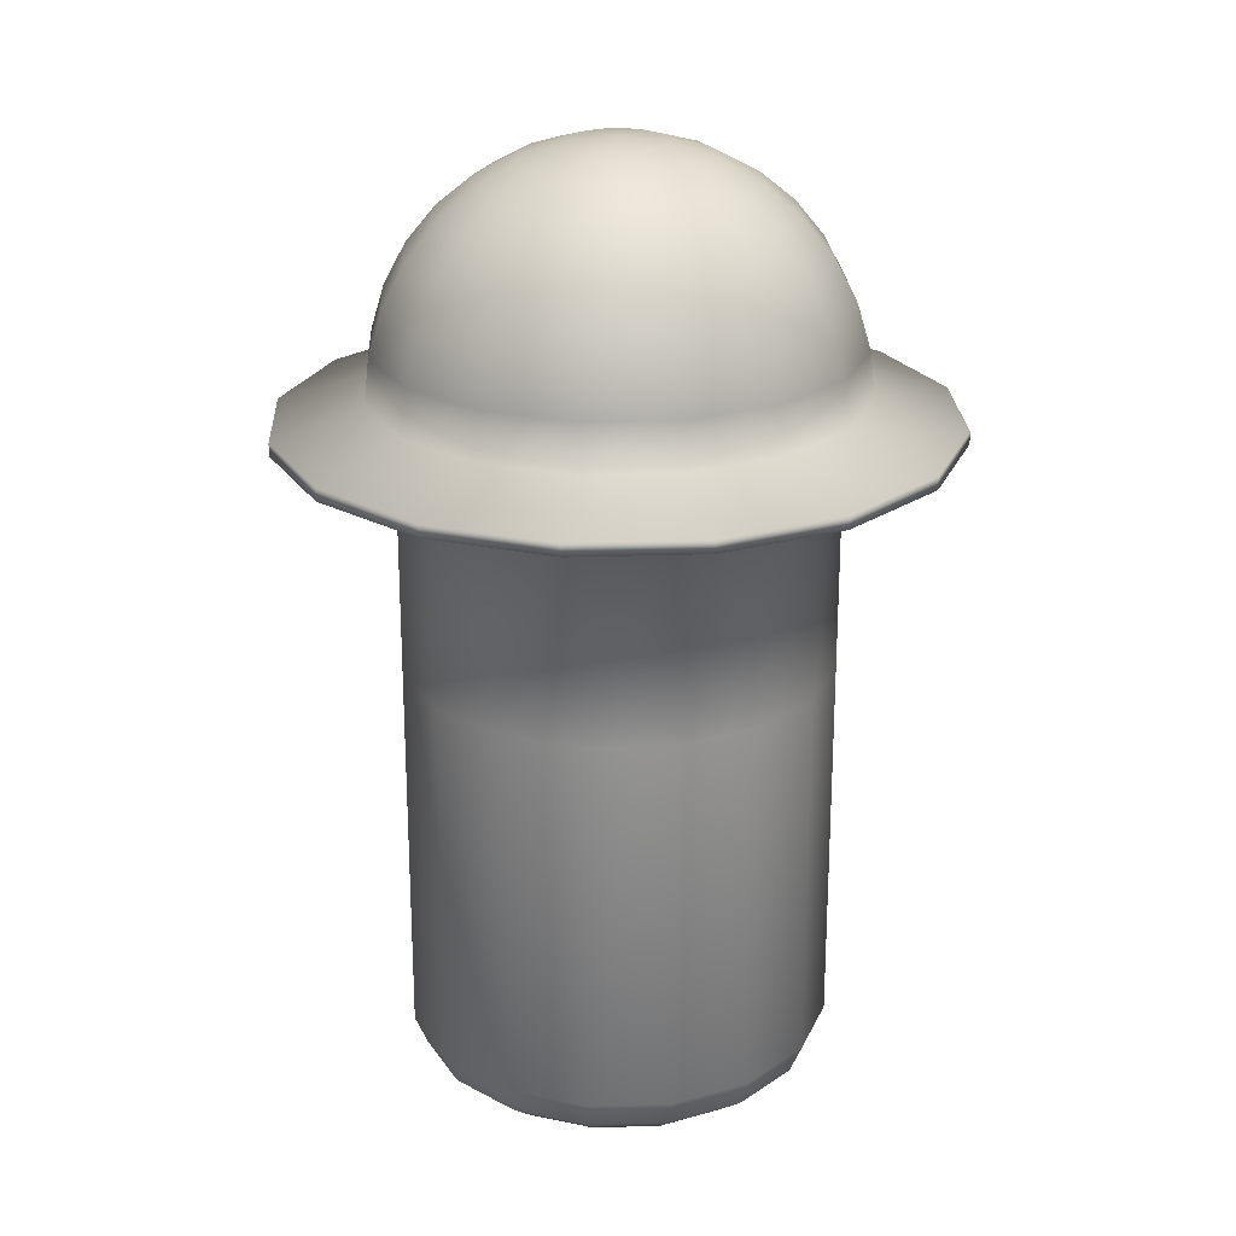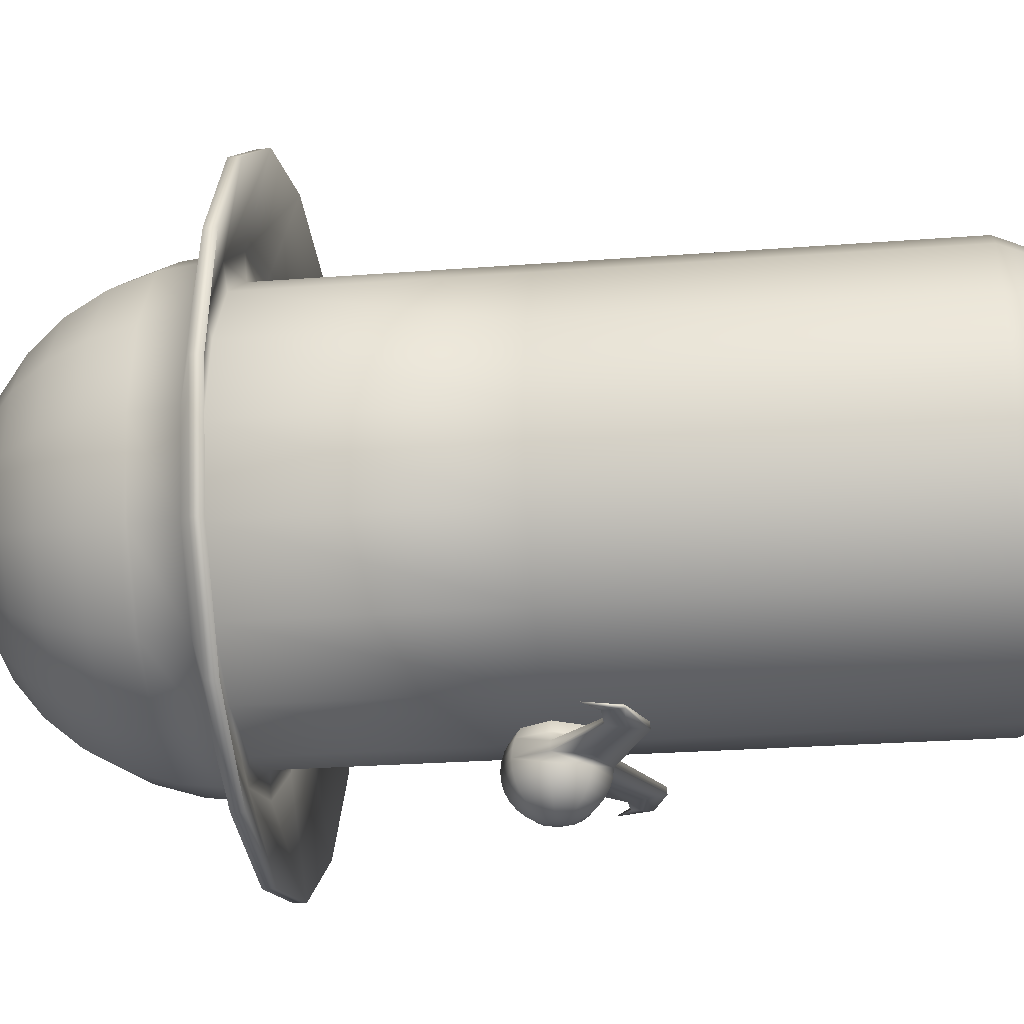
<metadata>
{"format":"obj","ext":"obj","renderer":"f3d","projection":"perspective","resolution":1024,"background":"white","views":[{"elev":23.4,"azim":-14.2,"up":"+Y"},{"elev":-24.0,"azim":-82.5,"up":"+Z"}]}
</metadata>
<code>
o P_Body
v 0 1.466 -0.4485
v 0.1716 1.466 -0.4144
v 0.3171 1.466 -0.3171
v 0.4144 1.466 -0.1716
v 0.4485 1.466 0
v 0.4144 1.466 0.1716
v 0.3171 1.466 0.3171
v 0.1716 1.466 0.4144
v -0 1.466 0.4485
v -0.1716 1.466 0.4144
v -0.3171 1.466 0.3171
v -0.4144 1.466 0.1716
v -0.4485 1.466 -0
v -0.4144 1.466 -0.1716
v -0.3171 1.466 -0.3171
v -0.1716 1.466 -0.4144
v 0 1.493 -0.5049
v 0.1932 1.493 -0.4665
v 0.357 1.493 -0.357
v 0.4665 1.493 -0.1932
v 0.5049 1.493 0
v 0.4665 1.493 0.1932
v 0.357 1.493 0.357
v 0.1932 1.493 0.4665
v -0 1.493 0.5049
v -0.1932 1.493 0.4665
v -0.357 1.493 0.357
v -0.4665 1.493 0.1932
v -0.5049 1.493 -0
v -0.4665 1.493 -0.1932
v -0.357 1.493 -0.357
v -0.1932 1.493 -0.4665
v 0 1.985 -0.09892
v 0 1.956 -0.1933
v 0 1.847 -0.3564
v 0 1.684 -0.4654
v 0 1.59 -0.4939
v 0.03785 1.985 -0.09139
v 0.07398 1.956 -0.1786
v 0.1073 1.91 -0.2589
v 0.1364 1.847 -0.3293
v 0.1603 1.771 -0.387
v 0.1781 1.684 -0.4299
v 0.189 1.59 -0.4563
v 0.06994 1.985 -0.06994
v 0.1367 1.956 -0.1367
v 0.1982 1.91 -0.1982
v 0.252 1.847 -0.252
v 0.2962 1.771 -0.2962
v 0.3291 1.684 -0.3291
v 0.3492 1.59 -0.3492
v 0.09139 1.985 -0.03785
v 0.1786 1.956 -0.07398
v 0.2589 1.91 -0.1073
v 0.3293 1.847 -0.1364
v 0.387 1.771 -0.1603
v 0.4299 1.684 -0.1781
v 0.4563 1.59 -0.189
v 0.09892 1.985 -0
v 0.1933 1.956 -0
v 0.2803 1.91 -0
v 0.3564 1.847 -0
v 0.4189 1.771 -0
v 0.4654 1.684 0
v 0.4939 1.59 0
v 0.09139 1.985 0.03785
v 0.1786 1.956 0.07398
v 0.2589 1.91 0.1073
v 0.3293 1.847 0.1364
v 0.387 1.771 0.1603
v 0.4299 1.684 0.1781
v 0.4563 1.59 0.189
v 0.06994 1.985 0.06994
v 0.1367 1.956 0.1367
v 0.1982 1.91 0.1982
v 0.252 1.847 0.252
v 0.2962 1.771 0.2962
v 0.3291 1.684 0.3291
v 0.3492 1.59 0.3492
v 0.03785 1.985 0.09139
v 0.07398 1.956 0.1786
v 0.1073 1.91 0.2589
v 0.1364 1.847 0.3293
v 0.1603 1.771 0.387
v 0.1781 1.684 0.4299
v 0.189 1.59 0.4563
v 0 1.985 0.09892
v -0 1.956 0.1933
v -0 1.91 0.2803
v -0 1.847 0.3564
v -0 1.771 0.4189
v -0 1.684 0.4654
v -0 1.59 0.4939
v -0.03785 1.985 0.09139
v -0.07398 1.956 0.1786
v -0.1073 1.91 0.2589
v -0.1364 1.847 0.3293
v -0.1603 1.771 0.387
v -0.1781 1.684 0.4299
v -0.189 1.59 0.4563
v -0.06994 1.985 0.06994
v -0.1367 1.956 0.1367
v -0.1982 1.91 0.1982
v -0.252 1.847 0.252
v -0.2962 1.771 0.2962
v -0.3291 1.684 0.3291
v -0.3492 1.59 0.3492
v -0.09139 1.985 0.03785
v -0.1786 1.956 0.07398
v -0.2589 1.91 0.1073
v -0.3293 1.847 0.1364
v -0.387 1.771 0.1603
v -0.4299 1.684 0.1781
v -0.4563 1.59 0.189
v 0 1.995 -0
v -0.09892 1.985 -0
v -0.1933 1.956 -0
v -0.2803 1.91 -0
v -0.3564 1.847 -0
v -0.4189 1.771 -0
v -0.4654 1.684 -0
v -0.4939 1.59 -0
v -0.09139 1.985 -0.03785
v -0.1786 1.956 -0.07398
v -0.2589 1.91 -0.1073
v -0.3293 1.847 -0.1364
v -0.387 1.771 -0.1603
v -0.4299 1.684 -0.1781
v -0.4563 1.59 -0.189
v -0.06994 1.985 -0.06994
v -0.1367 1.956 -0.1367
v -0.1982 1.91 -0.1982
v -0.252 1.847 -0.252
v -0.2962 1.771 -0.2962
v -0.3291 1.684 -0.3291
v -0.3492 1.59 -0.3492
v -0.03785 1.985 -0.09139
v -0.07398 1.956 -0.1786
v -0.1073 1.91 -0.2589
v -0.1364 1.847 -0.3293
v -0.1603 1.771 -0.387
v -0.1781 1.684 -0.4299
v -0.189 1.59 -0.4563
v 0 1.91 -0.2803
v 0 1.771 -0.4189
v 0.5051 1.467 0
v -0.4667 1.467 0.1933
v 0.4667 1.467 -0.1933
v -0.3572 1.467 0.3572
v 0.3572 1.467 -0.3572
v -0.1933 1.467 0.4667
v 0.1933 1.467 -0.4667
v 0 1.467 -0.5051
v -0 1.467 0.5051
v -0.1933 1.467 -0.4667
v 0.1933 1.467 0.4667
v -0.3572 1.467 -0.3572
v 0.3572 1.467 0.3572
v 0.4667 1.467 0.1933
v -0.4667 1.467 -0.1933
v -0.5051 1.467 -0
v -0.265 1.435 -0.6397
v -0.2651 1.409 -0.6399
v 0 1.409 -0.6926
v 0 1.435 -0.6924
v 0.265 1.435 -0.6397
v 0.2651 1.409 -0.6399
v -0.4896 1.435 -0.4896
v -0.4898 1.409 -0.4898
v -0.6397 1.435 -0.265
v -0.6399 1.409 -0.2651
v -0.6924 1.435 -0
v -0.6926 1.409 -0
v -0.6397 1.435 0.265
v -0.6399 1.409 0.2651
v -0.2651 1.409 0.6399
v -0.265 1.435 0.6397
v -0.4896 1.435 0.4896
v -0.4898 1.409 0.4898
v 0.4896 1.435 -0.4896
v 0.6397 1.435 -0.265
v 0.6924 1.435 0
v 0.6397 1.435 0.265
v 0.4896 1.435 0.4896
v 0.265 1.435 0.6397
v -0 1.435 0.6924
v 0.4898 1.409 -0.4898
v 0.6399 1.409 -0.2651
v 0.6926 1.409 0
v 0.6399 1.409 0.2651
v 0.4898 1.409 0.4898
v 0.2651 1.409 0.6399
v -0 1.409 0.6926
v 0 -0.001277 -0.3574
v 0.1368 -0.001277 -0.3302
v 0.2527 -0.001277 -0.2527
v 0.3302 -0.001277 -0.1368
v 0.3574 -0.001277 -0
v 0.3302 -0.001277 0.1368
v 0.2527 -0.001277 0.2527
v 0.1368 -0.001277 0.3302
v -0 -0.001277 0.3574
v -0.1368 -0.001277 0.3302
v -0.2527 -0.001277 0.2527
v -0.3302 -0.001277 0.1368
v -0.3574 -0.001277 -0
v -0.3302 -0.001277 -0.1368
v -0.2527 -0.001277 -0.2527
v -0.1368 -0.001277 -0.3302
v 0 0.04849 -0.4215
v 0 0.112 -0.4483
v 0.1716 0.112 -0.4142
v 0.1613 0.04849 -0.3894
v 0.317 0.112 -0.317
v 0.298 0.04849 -0.298
v 0.4142 0.112 -0.1716
v 0.3894 0.04849 -0.1613
v 0.4483 0.112 0
v 0.4215 0.04849 0
v 0.4142 0.112 0.1716
v 0.3894 0.04849 0.1613
v 0.317 0.112 0.317
v 0.298 0.04849 0.298
v 0.1716 0.112 0.4142
v 0.1613 0.04849 0.3894
v -0 0.112 0.4483
v -0 0.04849 0.4215
v -0.1716 0.112 0.4142
v -0.1613 0.04849 0.3894
v -0.317 0.112 0.317
v -0.298 0.04849 0.298
v -0.4142 0.112 0.1716
v -0.3894 0.04849 0.1613
v -0.4483 0.112 -0
v -0.4215 0.04849 -0
v -0.4142 0.112 -0.1716
v -0.3894 0.04849 -0.1613
v -0.317 0.112 -0.317
v -0.298 0.04849 -0.298
v -0.1716 0.112 -0.4142
v -0.1613 0.04849 -0.3894
v 0.1718 0.7386 -0.4791
v 0 0.8196 -0.4775
v 0.1718 0.7386 -0.4932
v 0 0.8177 -0.497
v 0.206 0.8131 -0.4791
v 0.09808 0.9177 -0.4775
v 0.206 0.8131 -0.4932
v 0.1 0.9177 -0.497
v 0.1895 0.7787 -0.4932
v 0.07071 0.847 -0.497
v 0.1895 0.7787 -0.4791
v 0.06935 0.8483 -0.4775
v 0.2727 0.7716 -0.4892
v 0.2727 0.7716 -0.4831
v 0.2691 0.7929 -0.4892
v 0.2663 0.8129 -0.4831
v 0.2663 0.8129 -0.4892
v 0.2691 0.7929 -0.4831
v 0.3059 0.8443 -0.4861
v 0.05 0.9677 -0.4263
v 0.05879 0.9765 -0.4415
v 0.06533 0.983 -0.4588
v 0.06935 0.987 -0.4775
v 0.07071 0.9884 -0.497
v 0.06935 0.987 -0.5165
v 0.06533 0.983 -0.5353
v 0.05879 0.9765 -0.5526
v 0.05 0.9677 -0.5677
v 0.03929 0.957 -0.5802
v 0.02706 0.9448 -0.5894
v 0.01379 0.9315 -0.5951
v 0.07071 0.9177 -0.4263
v 0.08315 0.9177 -0.4415
v 0.09239 0.9177 -0.4588
v 0.09808 0.9177 -0.5165
v 0.09239 0.9177 -0.5353
v 0.08315 0.9177 -0.5526
v 0.07071 0.9177 -0.5677
v 0.05556 0.9177 -0.5802
v 0.03827 0.9177 -0.5894
v 0.01951 0.9177 -0.5951
v 0.05 0.8677 -0.4263
v 0.05879 0.8589 -0.4415
v 0.06533 0.8524 -0.4588
v 0.06935 0.8483 -0.5165
v 0.06533 0.8524 -0.5353
v 0.05879 0.8589 -0.5526
v 0.05 0.8677 -0.5677
v 0.03929 0.8784 -0.5802
v 0.02706 0.8906 -0.5894
v 0.01379 0.9039 -0.5951
v 0 0.847 -0.4263
v 0 0.8345 -0.4415
v 0 0.8253 -0.4588
v 0 0.8196 -0.5165
v 0 0.8253 -0.5353
v 0 0.8345 -0.5526
v 0 0.847 -0.5677
v 0 0.8621 -0.5802
v 0 0.8794 -0.5894
v 0 0.8982 -0.5951
v 0 0.9177 -0.597
v 0 0.9884 -0.4263
v 0 1.001 -0.4415
v 0 1.01 -0.4588
v 0 1.016 -0.4775
v 0 1.018 -0.497
v 0 1.016 -0.5165
v 0 1.01 -0.5353
v 0 1.001 -0.5526
v 0 0.9884 -0.5677
v 0 0.9732 -0.5802
v 0 0.956 -0.5894
v 0 0.9372 -0.5951
v -0.1718 0.7386 -0.4791
v -0.1718 0.7386 -0.4932
v -0.206 0.8131 -0.4791
v -0.09808 0.9177 -0.4775
v -0.206 0.8131 -0.4932
v -0.1 0.9177 -0.497
v -0.1895 0.7787 -0.4932
v -0.07071 0.847 -0.497
v -0.1895 0.7787 -0.4791
v -0.06935 0.8483 -0.4775
v -0.2727 0.7716 -0.4892
v -0.2727 0.7716 -0.4831
v -0.2691 0.7929 -0.4892
v -0.2663 0.8129 -0.4831
v -0.2663 0.8129 -0.4892
v -0.2691 0.7929 -0.4831
v -0.3059 0.8443 -0.4861
v -0.05 0.9677 -0.4263
v -0.05879 0.9765 -0.4415
v -0.06533 0.983 -0.4588
v -0.06935 0.987 -0.4775
v -0.07071 0.9884 -0.497
v -0.06935 0.987 -0.5165
v -0.06533 0.983 -0.5353
v -0.05879 0.9765 -0.5526
v -0.05 0.9677 -0.5677
v -0.03929 0.957 -0.5802
v -0.02706 0.9448 -0.5894
v -0.01379 0.9315 -0.5951
v -0.07071 0.9177 -0.4263
v -0.08315 0.9177 -0.4415
v -0.09239 0.9177 -0.4588
v -0.09808 0.9177 -0.5165
v -0.09239 0.9177 -0.5353
v -0.08315 0.9177 -0.5526
v -0.07071 0.9177 -0.5677
v -0.05556 0.9177 -0.5802
v -0.03827 0.9177 -0.5894
v -0.01951 0.9177 -0.5951
v -0.05 0.8677 -0.4263
v -0.05879 0.8589 -0.4415
v -0.06533 0.8524 -0.4588
v -0.06935 0.8483 -0.5165
v -0.06533 0.8524 -0.5353
v -0.05879 0.8589 -0.5526
v -0.05 0.8677 -0.5677
v -0.03929 0.8784 -0.5802
v -0.02706 0.8906 -0.5894
v -0.01379 0.9039 -0.5951
v -0.1716 0.9187 -0.4143
v 0 0.9187 -0.4484
v 0.1716 0.9187 -0.4143
v 0.3171 0.9187 -0.3171
v 0.4143 0.9187 -0.1716
v 0.4484 0.9187 0
v 0.4143 0.9187 0.1716
v 0.3171 0.9187 0.3171
v 0.1716 0.9187 0.4143
v -0 0.9187 0.4484
v -0.1716 0.9187 0.4143
v -0.3171 0.9187 0.3171
v -0.4143 0.9187 0.1716
v -0.4484 0.9187 -0
v -0.4143 0.9187 -0.1716
v -0.3171 0.9187 -0.3171
f 149 175 147
f 21 181 20
f 17 162 32
f 149 176 179
f 20 180 19
f 151 193 176
f 18 180 166
f 32 168 31
f 154 192 193
f 1 367 366
f 33 115 38
f 33 39 34
f 144 39 40
f 144 41 35
f 145 41 42
f 145 43 36
f 36 44 37
f 17 44 18
f 44 19 18
f 38 115 45
f 38 46 39
f 40 46 47
f 41 47 48
f 41 49 42
f 43 49 50
f 44 50 51
f 47 55 48
f 49 55 56
f 49 57 50
f 51 57 58
f 51 20 19
f 45 115 52
f 46 52 53
f 46 54 47
f 58 21 20
f 52 115 59
f 52 60 53
f 54 60 61
f 54 62 55
f 55 63 56
f 56 64 57
f 57 65 58
f 62 70 63
f 63 71 64
f 65 71 72
f 21 72 22
f 59 115 66
f 60 66 67
f 60 68 61
f 62 68 69
f 66 115 73
f 66 74 67
f 67 75 68
f 68 76 69
f 70 76 77
f 70 78 71
f 72 78 79
f 72 23 22
f 76 84 77
f 77 85 78
f 78 86 79
f 79 24 23
f 73 115 80
f 74 80 81
f 74 82 75
f 75 83 76
f 80 88 81
f 82 88 89
f 83 89 90
f 83 91 84
f 85 91 92
f 85 93 86
f 86 25 24
f 80 115 87
f 91 99 92
f 92 100 93
f 93 26 25
f 87 115 94
f 88 94 95
f 88 96 89
f 90 96 97
f 90 98 91
f 95 103 96
f 96 104 97
f 97 105 98
f 98 106 99
f 100 106 107
f 100 27 26
f 94 115 101
f 94 102 95
f 106 114 107
f 107 28 27
f 101 115 108
f 101 109 102
f 102 110 103
f 103 111 104
f 105 111 112
f 105 113 106
f 109 118 110
f 111 118 119
f 111 120 112
f 112 121 113
f 114 121 122
f 114 29 28
f 108 115 116
f 108 117 109
f 122 128 129
f 122 30 29
f 116 115 123
f 117 123 124
f 117 125 118
f 119 125 126
f 119 127 120
f 120 128 121
f 126 132 133
f 126 134 127
f 128 134 135
f 128 136 129
f 129 31 30
f 123 115 130
f 123 131 124
f 125 131 132
f 136 32 31
f 130 115 137
f 131 137 138
f 131 139 132
f 133 139 140
f 133 141 134
f 135 141 142
f 135 143 136
f 139 35 140
f 141 35 145
f 141 36 142
f 143 36 37
f 143 17 32
f 137 115 33
f 138 33 34
f 138 144 139
f 5 159 6
f 12 161 13
f 4 146 5
f 11 147 12
f 3 148 4
f 10 149 11
f 16 153 1
f 2 150 3
f 9 151 10
f 2 153 152
f 9 156 154
f 15 155 16
f 7 156 8
f 15 160 157
f 7 159 158
f 13 160 14
f 18 165 17
f 30 168 170
f 158 192 156
f 30 172 29
f 158 190 191
f 29 174 28
f 146 190 159
f 180 188 187
f 180 167 166
f 162 169 168
f 166 164 165
f 168 171 170
f 170 173 172
f 174 173 175
f 178 175 179
f 177 179 176
f 165 163 162
f 182 188 181
f 183 189 182
f 184 190 183
f 185 191 184
f 186 192 185
f 177 193 186
f 22 182 21
f 147 173 161
f 23 183 22
f 161 171 160
f 23 185 184
f 160 169 157
f 153 167 152
f 24 186 185
f 155 169 163
f 150 167 187
f 25 177 186
f 155 164 153
f 148 187 188
f 27 177 26
f 146 188 189
f 28 178 27
f 208 237 239
f 208 241 209
f 196 217 197
f 202 206 194
f 198 217 219
f 198 221 199
f 200 221 223
f 200 225 201
f 202 225 227
f 202 229 203
f 203 231 204
f 205 231 233
f 205 235 206
f 207 235 237
f 16 366 365
f 2 368 367
f 3 369 368
f 4 370 369
f 5 371 370
f 6 372 371
f 7 373 372
f 8 374 373
f 9 375 374
f 10 376 375
f 11 377 376
f 12 378 377
f 13 379 378
f 14 380 379
f 15 365 380
f 194 213 195
f 195 215 196
f 212 210 211
f 214 213 212
f 216 215 214
f 216 219 217
f 220 219 218
f 222 221 220
f 224 223 222
f 226 225 224
f 228 227 226
f 228 231 229
f 230 233 231
f 232 235 233
f 236 235 234
f 236 239 237
f 240 239 238
f 211 241 240
f 209 210 194
f 242 245 244
f 251 248 250
f 249 246 248
f 253 242 252
f 244 255 242
f 245 253 251
f 251 247 249
f 250 254 244
f 246 253 252
f 244 251 250
f 258 257 260
f 256 258 260
f 246 258 248
f 252 255 259
f 248 256 250
f 246 259 257
f 255 254 260
f 259 255 260
f 257 259 260
f 254 256 260
f 305 261 262
f 313 269 270
f 305 263 306
f 313 271 314
f 306 264 307
f 315 271 272
f 308 264 265
f 303 315 272
f 308 266 309
f 310 266 267
f 310 268 311
f 311 269 312
f 268 279 269
f 262 273 274
f 270 279 280
f 263 274 275
f 270 281 271
f 263 247 264
f 271 282 272
f 265 247 249
f 303 272 282
f 265 276 266
f 267 276 277
f 268 277 278
f 303 282 292
f 249 286 276
f 277 286 287
f 277 288 278
f 279 288 289
f 274 283 284
f 279 290 280
f 274 285 275
f 280 291 281
f 275 253 247
f 282 291 292
f 288 299 289
f 283 294 284
f 290 299 300
f 284 295 285
f 290 301 291
f 285 243 253
f 292 301 302
f 303 292 302
f 286 245 296
f 286 297 287
f 287 298 288
f 316 245 243
f 320 323 322
f 318 321 320
f 316 325 324
f 327 317 316
f 325 245 323
f 319 323 321
f 326 322 317
f 318 325 319
f 317 323 245
f 330 332 329
f 328 332 330
f 330 318 320
f 324 327 316
f 328 320 322
f 318 331 324
f 327 332 326
f 331 332 327
f 329 332 331
f 326 332 328
f 305 333 304
f 313 341 312
f 335 305 306
f 343 313 314
f 336 306 307
f 315 343 314
f 308 336 307
f 303 344 315
f 338 308 309
f 310 338 309
f 340 310 311
f 341 311 312
f 351 340 341
f 334 345 333
f 342 351 341
f 335 346 334
f 353 342 343
f 319 335 336
f 354 343 344
f 337 319 336
f 303 354 344
f 348 337 338
f 339 348 338
f 340 349 339
f 303 364 354
f 358 321 348
f 349 358 348
f 360 349 350
f 351 360 350
f 346 355 345
f 362 351 352
f 357 346 347
f 363 352 353
f 325 347 319
f 354 363 353
f 299 360 361
f 294 355 356
f 300 361 362
f 295 356 357
f 301 362 363
f 243 357 325
f 364 301 363
f 303 302 364
f 358 245 323
f 297 358 359
f 360 297 359
f 238 365 240
f 379 238 236
f 378 236 234
f 377 234 232
f 376 232 230
f 375 230 228
f 374 228 226
f 373 226 224
f 372 224 222
f 371 222 220
f 370 220 218
f 369 218 216
f 368 216 214
f 367 214 212
f 365 211 240
f 366 212 211
f 149 179 175
f 21 182 181
f 17 165 162
f 149 151 176
f 20 181 180
f 151 154 193
f 18 19 180
f 32 162 168
f 154 156 192
f 1 2 367
f 33 38 39
f 144 34 39
f 144 40 41
f 145 35 41
f 145 42 43
f 36 43 44
f 17 37 44
f 44 51 19
f 38 45 46
f 40 39 46
f 41 40 47
f 41 48 49
f 43 42 49
f 44 43 50
f 47 54 55
f 49 48 55
f 49 56 57
f 51 50 57
f 51 58 20
f 46 45 52
f 46 53 54
f 58 65 21
f 52 59 60
f 54 53 60
f 54 61 62
f 55 62 63
f 56 63 64
f 57 64 65
f 62 69 70
f 63 70 71
f 65 64 71
f 21 65 72
f 60 59 66
f 60 67 68
f 62 61 68
f 66 73 74
f 67 74 75
f 68 75 76
f 70 69 76
f 70 77 78
f 72 71 78
f 72 79 23
f 76 83 84
f 77 84 85
f 78 85 86
f 79 86 24
f 74 73 80
f 74 81 82
f 75 82 83
f 80 87 88
f 82 81 88
f 83 82 89
f 83 90 91
f 85 84 91
f 85 92 93
f 86 93 25
f 91 98 99
f 92 99 100
f 93 100 26
f 88 87 94
f 88 95 96
f 90 89 96
f 90 97 98
f 95 102 103
f 96 103 104
f 97 104 105
f 98 105 106
f 100 99 106
f 100 107 27
f 94 101 102
f 106 113 114
f 107 114 28
f 101 108 109
f 102 109 110
f 103 110 111
f 105 104 111
f 105 112 113
f 109 117 118
f 111 110 118
f 111 119 120
f 112 120 121
f 114 113 121
f 114 122 29
f 108 116 117
f 122 121 128
f 122 129 30
f 117 116 123
f 117 124 125
f 119 118 125
f 119 126 127
f 120 127 128
f 126 125 132
f 126 133 134
f 128 127 134
f 128 135 136
f 129 136 31
f 123 130 131
f 125 124 131
f 136 143 32
f 131 130 137
f 131 138 139
f 133 132 139
f 133 140 141
f 135 134 141
f 135 142 143
f 139 144 35
f 141 140 35
f 141 145 36
f 143 142 36
f 143 37 17
f 138 137 33
f 138 34 144
f 5 146 159
f 12 147 161
f 4 148 146
f 11 149 147
f 3 150 148
f 10 151 149
f 16 155 153
f 2 152 150
f 9 154 151
f 2 1 153
f 9 8 156
f 15 157 155
f 7 158 156
f 15 14 160
f 7 6 159
f 13 161 160
f 18 166 165
f 30 31 168
f 158 191 192
f 30 170 172
f 158 159 190
f 29 172 174
f 146 189 190
f 180 181 188
f 180 187 167
f 162 163 169
f 166 167 164
f 168 169 171
f 170 171 173
f 174 172 173
f 178 174 175
f 177 178 179
f 165 164 163
f 182 189 188
f 183 190 189
f 184 191 190
f 185 192 191
f 186 193 192
f 177 176 193
f 22 183 182
f 147 175 173
f 23 184 183
f 161 173 171
f 23 24 185
f 160 171 169
f 153 164 167
f 24 25 186
f 155 157 169
f 150 152 167
f 25 26 177
f 155 163 164
f 148 150 187
f 27 178 177
f 146 148 188
f 28 174 178
f 208 207 237
f 208 239 241
f 196 215 217
f 194 195 196
f 196 197 198
f 198 199 200
f 200 201 202
f 202 203 204
f 204 205 206
f 206 207 208
f 208 209 194
f 194 196 198
f 198 200 202
f 202 204 206
f 206 208 194
f 194 198 202
f 198 197 217
f 198 219 221
f 200 199 221
f 200 223 225
f 202 201 225
f 202 227 229
f 203 229 231
f 205 204 231
f 205 233 235
f 207 206 235
f 16 1 366
f 2 3 368
f 3 4 369
f 4 5 370
f 5 6 371
f 6 7 372
f 7 8 373
f 8 9 374
f 9 10 375
f 10 11 376
f 11 12 377
f 12 13 378
f 13 14 379
f 14 15 380
f 15 16 365
f 194 210 213
f 195 213 215
f 212 213 210
f 214 215 213
f 216 217 215
f 216 218 219
f 220 221 219
f 222 223 221
f 224 225 223
f 226 227 225
f 228 229 227
f 228 230 231
f 230 232 233
f 232 234 235
f 236 237 235
f 236 238 239
f 240 241 239
f 211 210 241
f 209 241 210
f 242 243 245
f 251 249 248
f 249 247 246
f 253 243 242
f 244 254 255
f 245 243 253
f 251 253 247
f 250 256 254
f 246 247 253
f 244 245 251
f 246 257 258
f 252 242 255
f 248 258 256
f 246 252 259
f 305 304 261
f 313 312 269
f 305 262 263
f 313 270 271
f 306 263 264
f 315 314 271
f 308 307 264
f 308 265 266
f 310 309 266
f 310 267 268
f 311 268 269
f 268 278 279
f 262 261 273
f 270 269 279
f 263 262 274
f 270 280 281
f 263 275 247
f 271 281 282
f 265 264 247
f 265 249 276
f 267 266 276
f 268 267 277
f 249 251 286
f 277 276 286
f 277 287 288
f 279 278 288
f 274 273 283
f 279 289 290
f 274 284 285
f 280 290 291
f 275 285 253
f 282 281 291
f 288 298 299
f 283 293 294
f 290 289 299
f 284 294 295
f 290 300 301
f 285 295 243
f 292 291 301
f 286 251 245
f 286 296 297
f 287 297 298
f 316 317 245
f 320 321 323
f 318 319 321
f 316 243 325
f 327 326 317
f 325 243 245
f 319 325 323
f 326 328 322
f 318 324 325
f 317 322 323
f 330 329 318
f 324 331 327
f 328 330 320
f 318 329 331
f 305 334 333
f 313 342 341
f 335 334 305
f 343 342 313
f 336 335 306
f 315 344 343
f 308 337 336
f 338 337 308
f 310 339 338
f 340 339 310
f 341 340 311
f 351 350 340
f 334 346 345
f 342 352 351
f 335 347 346
f 353 352 342
f 319 347 335
f 354 353 343
f 337 321 319
f 348 321 337
f 339 349 348
f 340 350 349
f 358 323 321
f 349 359 358
f 360 359 349
f 351 361 360
f 346 356 355
f 362 361 351
f 357 356 346
f 363 362 352
f 325 357 347
f 354 364 363
f 299 298 360
f 294 293 355
f 300 299 361
f 295 294 356
f 301 300 362
f 243 295 357
f 364 302 301
f 358 296 245
f 297 296 358
f 360 298 297
f 238 380 365
f 379 380 238
f 378 379 236
f 377 378 234
f 376 377 232
f 375 376 230
f 374 375 228
f 373 374 226
f 372 373 224
f 371 372 222
f 370 371 220
f 369 370 218
f 368 369 216
f 367 368 214
f 365 366 211
f 366 367 212

</code>
